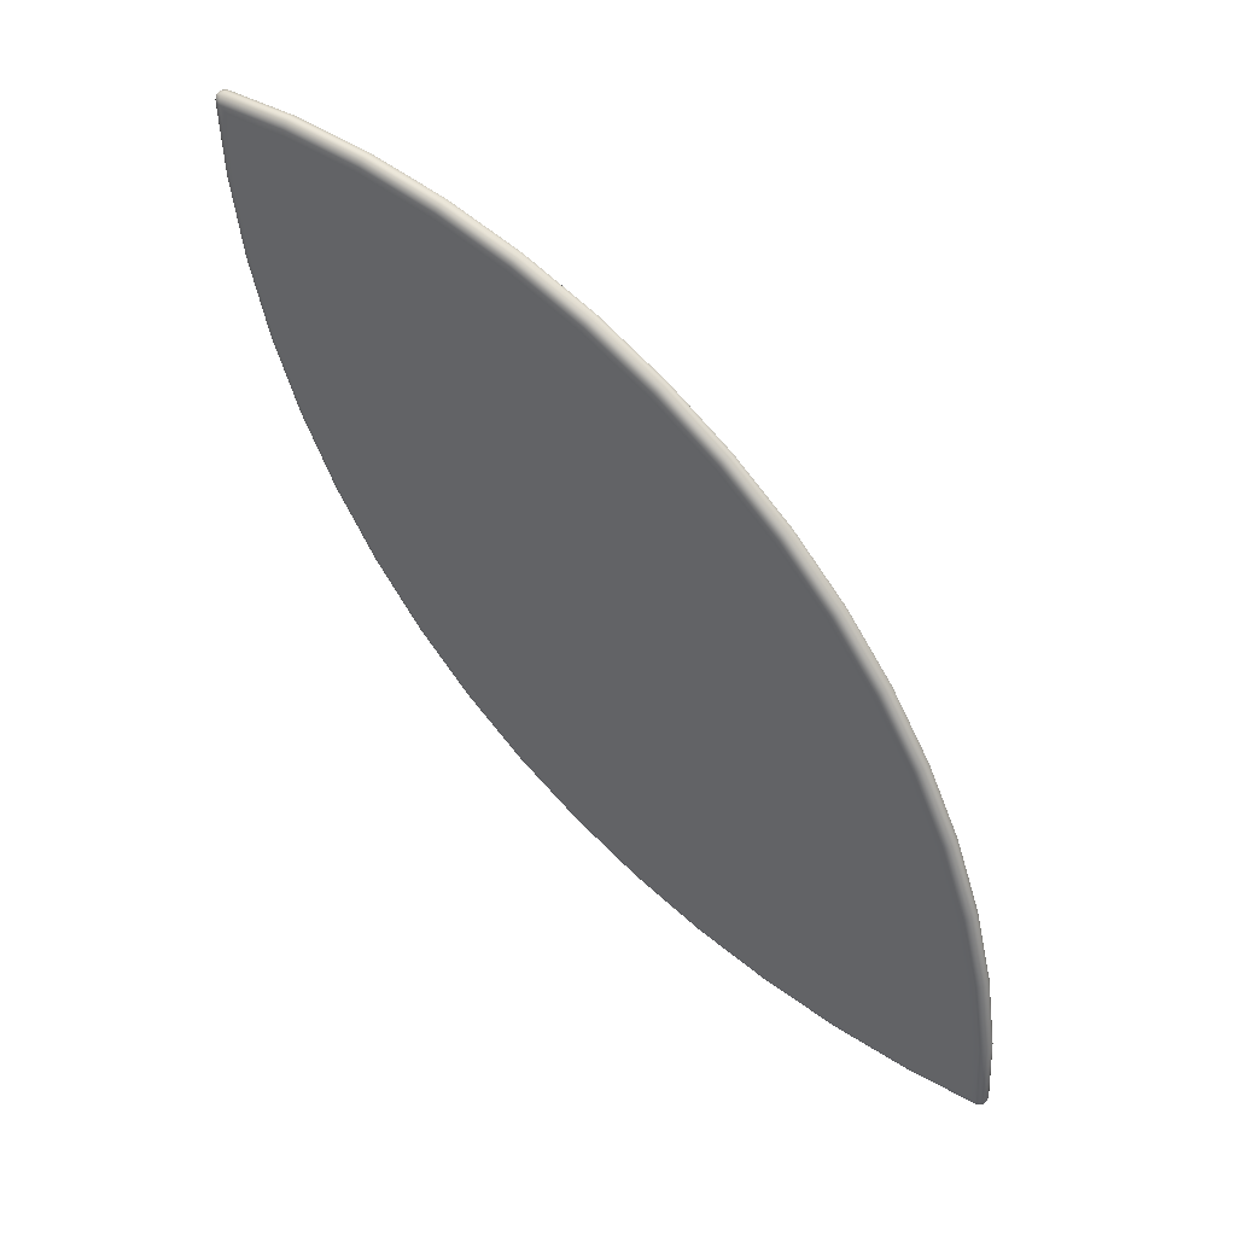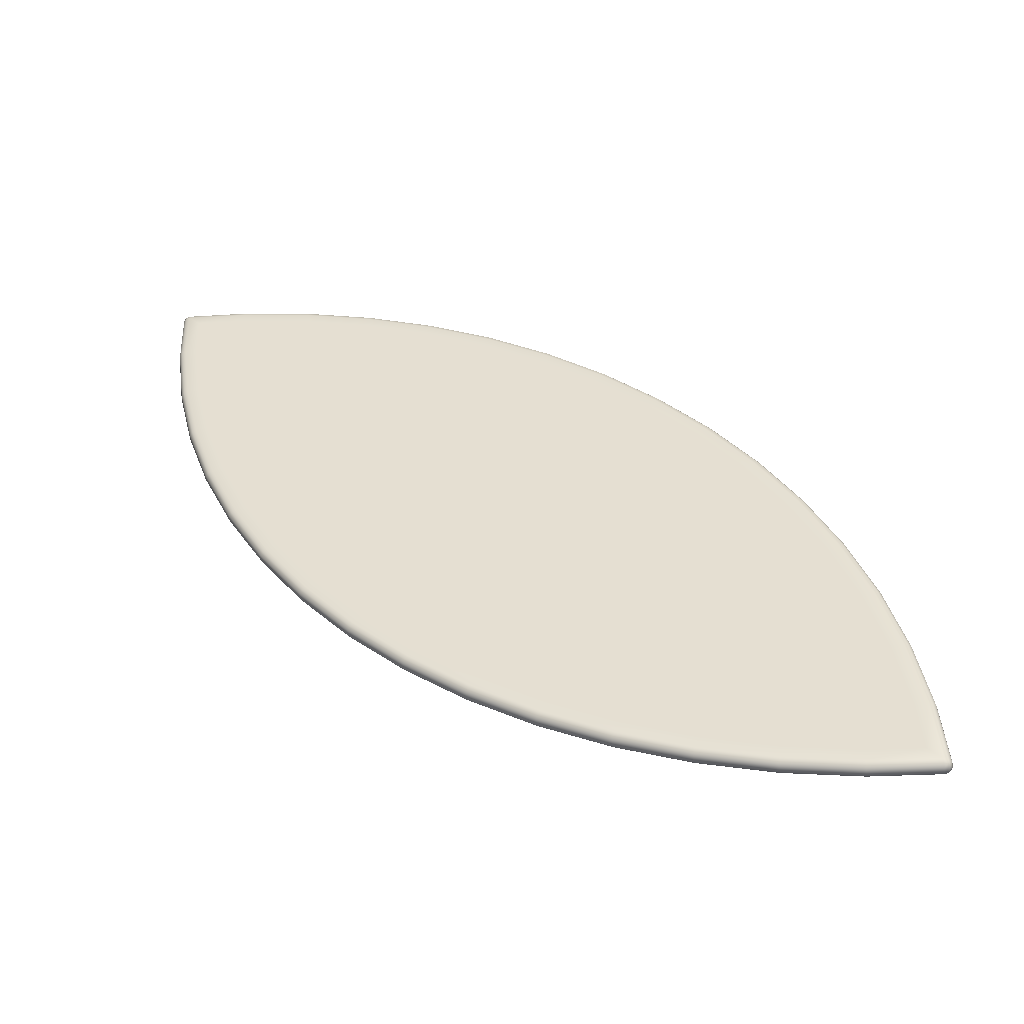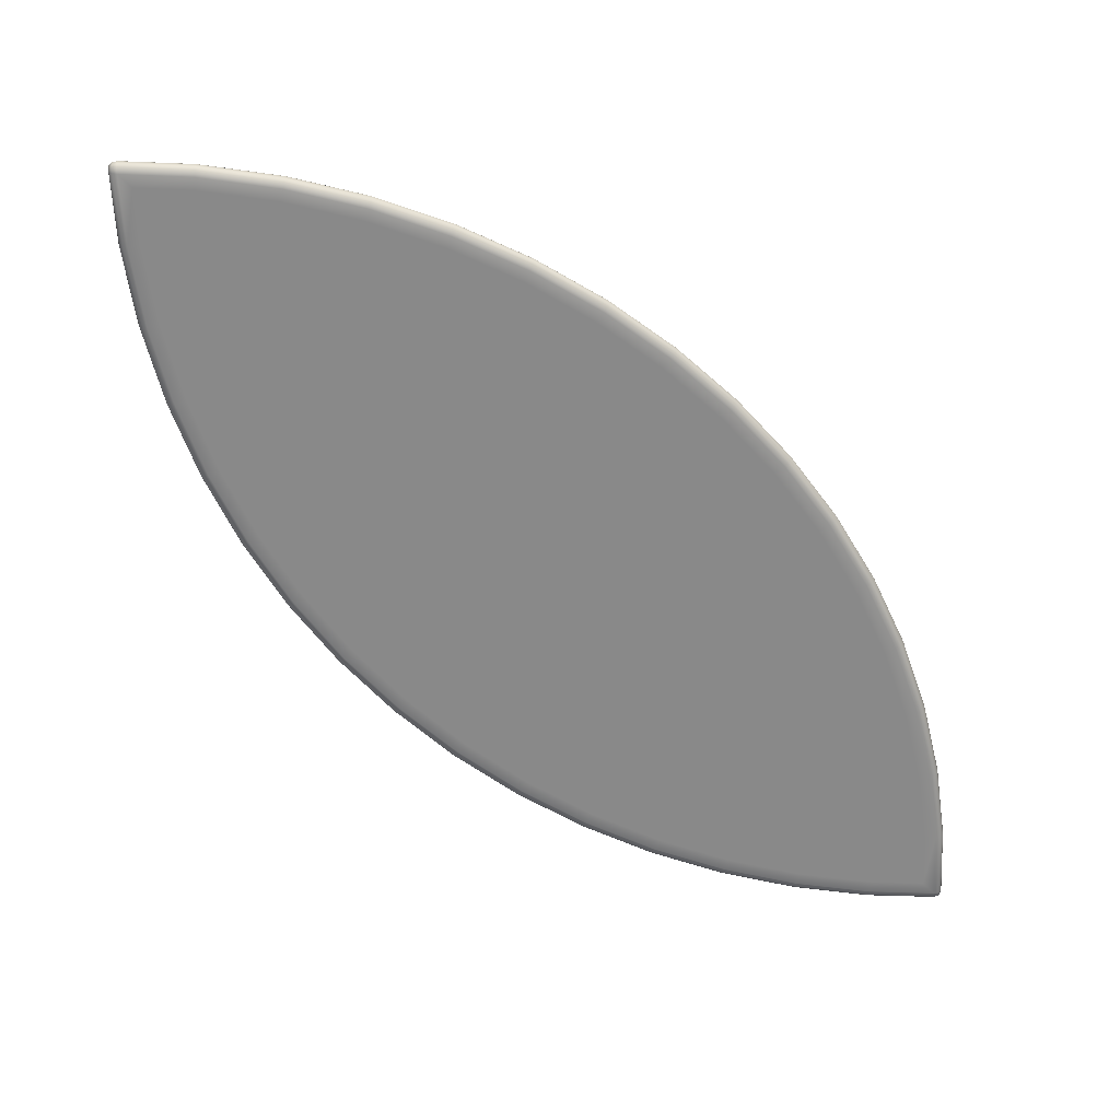
<metadata>
{"format":"obj","ext":"obj","renderer":"f3d","projection":"perspective","resolution":1024,"background":"white","views":[{"elev":40.0,"azim":122.6,"up":"+Z"},{"elev":-48.7,"azim":-84.1,"up":"+Y"},{"elev":27.0,"azim":88.7,"up":"+Z"}]}
</metadata>
<code>
o Border
v -0.9774 -0.7638 0.05721
v -1 -0.7174 0.08206
v -0.9887 -0.7612 0.05864
v -0.997 -0.7538 0.06255
v -1 -0.6191 -0.08185
v -0.9774 -0.6629 -0.1111
v -0.997 -0.6535 -0.1048
v -0.9887 -0.6604 -0.1095
v -0.9774 -0.1111 -0.6629
v -1 -0.08185 -0.6191
v -0.9887 -0.1095 -0.6604
v -0.997 -0.1048 -0.6535
v -1 0.08206 -0.7174
v -0.9774 0.05721 -0.7638
v -0.997 0.06255 -0.7538
v -0.9887 0.05864 -0.7612
v -0.9774 0.6098 -0.9616
v -1 0.6201 -0.9099
v -0.9887 0.6104 -0.9586
v -0.997 0.612 -0.9505
v -1 0.8091 -0.9379
v -0.9774 0.804 -0.9904
v -0.997 0.8051 -0.9791
v -0.9887 0.8043 -0.9873
v -0.9774 -0.8478 0.2346
v -1 -0.7991 0.2548
v -0.9887 -0.845 0.2358
v -0.997 -0.8373 0.239
v -1 -0.2548 0.7991
v -0.9774 -0.2346 0.8478
v -0.997 -0.239 0.8373
v -0.9887 -0.2358 0.845
v -0.9774 -0.05721 0.7638
v -1 -0.08206 0.7174
v -0.9887 -0.05864 0.7612
v -0.997 -0.06255 0.7538
v -1 0.3769 0.3769
v -0.9774 0.4142 0.4142
v -0.997 0.4062 0.4062
v -0.9887 0.4121 0.4121
v -0.9774 0.546 0.2688
v -1 0.5053 0.2353
v -0.9887 0.5437 0.2669
v -0.997 0.5373 0.2616
v -1 0.7991 -0.2548
v -0.9774 0.8478 -0.2346
v -0.997 0.8373 -0.239
v -0.9887 0.845 -0.2358
v -0.9774 0.9139 -0.4194
v -1 0.8634 -0.4347
v -0.9887 0.911 -0.4203
v -0.997 0.903 -0.4227
v -1 -0.5053 -0.2353
v -0.9774 -0.546 -0.2688
v -0.997 -0.5373 -0.2616
v -0.9887 -0.5437 -0.2669
v -1 0.2548 -0.7991
v -0.9774 0.2346 -0.8478
v -0.997 0.239 -0.8373
v -0.9887 0.2358 -0.845
v -1 -0.8091 0.9379
v -0.9774 -0.804 0.9904
v -0.997 -0.8051 0.9791
v -0.9887 -0.8043 0.9873
v -0.9774 -0.6098 0.9616
v -1 -0.6201 0.9099
v -0.9887 -0.6104 0.9586
v -0.997 -0.612 0.9505
v -0.9774 0.1111 0.6629
v -1 0.08185 0.6191
v -0.9887 0.1095 0.6604
v -0.997 0.1048 0.6535
v -0.9774 0.6629 0.1111
v -1 0.6191 0.08185
v -0.9887 0.6604 0.1095
v -0.997 0.6535 0.1048
v -0.9774 0.9616 -0.6098
v -1 0.9099 -0.6201
v -0.9887 0.9586 -0.6104
v -0.997 0.9505 -0.612
v -1 0.4347 -0.8634
v -0.9774 0.4194 -0.9139
v -0.997 0.4227 -0.903
v -0.9887 0.4203 -0.911
v -0.9774 0.2688 0.546
v -1 0.2353 0.5053
v -0.9887 0.2669 0.5437
v -0.997 0.2616 0.5373
v -0.9774 0.7638 -0.05721
v -1 0.7174 -0.08205
v -0.9887 0.7612 -0.05864
v -0.997 0.7538 -0.06255
v -0.9774 0.9904 -0.804
v -1 0.9379 -0.8091
v -0.9887 0.9873 -0.8043
v -0.997 0.9791 -0.8051
v -0.9774 -0.2688 -0.546
v -1 -0.2353 -0.5053
v -0.9887 -0.2669 -0.5437
v -0.997 -0.2616 -0.5373
v -0.9774 -0.9616 0.6098
v -1 -0.9099 0.6201
v -0.9887 -0.9586 0.6104
v -0.997 -0.9505 0.612
v -1 -0.8634 0.4347
v -0.9774 -0.9139 0.4194
v -0.997 -0.903 0.4227
v -0.9887 -0.911 0.4203
v -0.9774 -0.9904 0.804
v -1 -0.9379 0.8091
v -0.9887 -0.9873 0.8043
v -0.997 -0.9791 0.8051
v -0.9774 -0.4142 -0.4142
v -1 -0.3769 -0.3769
v -0.9887 -0.4121 -0.4121
v -0.997 -0.4062 -0.4062
v -1 -0.9446 0.9446
v -0.9774 -0.9989 0.9774
v -0.9887 -0.9772 0.9958
v -0.9881 -0.9878 0.9935
v -0.997 -0.9875 0.9767
v -0.997 -0.9767 0.9875
v -0.9941 -0.9875 0.9875
v -0.9887 -0.9958 0.9772
v -0.9881 -0.9935 0.9878
v -1 -0.4347 0.8634
v -0.9774 -0.4194 0.9139
v -0.997 -0.4227 0.903
v -0.9887 -0.4203 0.911
v -0.9774 0.9774 -0.9989
v -1 0.9446 -0.9446
v -0.9774 0.9989 -0.9774
v -0.9887 0.9772 -0.9958
v -0.9774 0.9885 -0.9964
v -0.9881 0.9878 -0.9935
v -0.997 0.9875 -0.9767
v -0.997 0.9767 -0.9875
v -0.9941 0.9875 -0.9875
v -0.9774 0.9964 -0.9885
v -0.9887 0.9958 -0.9772
v -0.9881 0.9935 -0.9878
v -0.9547 -0.7174 0.08206
v -0.9577 -0.7538 0.06255
v -0.966 -0.7612 0.05864
v -0.9547 -0.6191 -0.08185
v -0.966 -0.6604 -0.1095
v -0.9577 -0.6535 -0.1048
v -0.9547 -0.08185 -0.6191
v -0.9577 -0.1048 -0.6535
v -0.966 -0.1095 -0.6604
v -0.9547 0.08206 -0.7174
v -0.966 0.05864 -0.7612
v -0.9577 0.06255 -0.7538
v -0.9547 0.6201 -0.9099
v -0.9577 0.612 -0.9505
v -0.966 0.6104 -0.9586
v -0.9547 0.8091 -0.9379
v -0.966 0.8043 -0.9873
v -0.9577 0.8051 -0.9791
v -0.9547 -0.7991 0.2548
v -0.9577 -0.8373 0.239
v -0.966 -0.845 0.2358
v -0.9547 -0.2548 0.7991
v -0.966 -0.2358 0.845
v -0.9577 -0.239 0.8373
v -0.9547 -0.08206 0.7174
v -0.9577 -0.06255 0.7538
v -0.966 -0.05864 0.7612
v -0.9547 0.3769 0.3769
v -0.966 0.4121 0.4121
v -0.9577 0.4062 0.4062
v -0.9547 0.5053 0.2353
v -0.9577 0.5373 0.2616
v -0.966 0.5437 0.2669
v -0.9547 0.7991 -0.2548
v -0.966 0.845 -0.2358
v -0.9577 0.8373 -0.239
v -0.9547 0.8634 -0.4347
v -0.9577 0.903 -0.4227
v -0.966 0.911 -0.4203
v -0.9547 -0.5053 -0.2353
v -0.966 -0.5437 -0.2669
v -0.9577 -0.5373 -0.2616
v -0.9547 0.2548 -0.7991
v -0.966 0.2358 -0.845
v -0.9577 0.239 -0.8373
v -0.9547 -0.8091 0.9379
v -0.966 -0.8043 0.9873
v -0.9577 -0.8051 0.9791
v -0.9547 -0.6201 0.9099
v -0.9577 -0.612 0.9505
v -0.966 -0.6104 0.9586
v -0.9547 0.08185 0.6191
v -0.9577 0.1048 0.6535
v -0.966 0.1095 0.6604
v -0.9547 0.6191 0.08185
v -0.9577 0.6535 0.1048
v -0.966 0.6604 0.1095
v -0.9547 0.9099 -0.6201
v -0.9577 0.9505 -0.612
v -0.966 0.9586 -0.6104
v -0.9547 0.4347 -0.8634
v -0.966 0.4203 -0.911
v -0.9577 0.4227 -0.903
v -0.9547 0.2353 0.5053
v -0.9577 0.2616 0.5373
v -0.966 0.2669 0.5437
v -0.9547 0.7174 -0.08205
v -0.9577 0.7538 -0.06255
v -0.966 0.7612 -0.05864
v -0.9547 0.9379 -0.8091
v -0.9577 0.9791 -0.8051
v -0.966 0.9873 -0.8043
v -0.9547 -0.2353 -0.5053
v -0.9577 -0.2616 -0.5373
v -0.966 -0.2669 -0.5437
v -0.9547 -0.9099 0.6201
v -0.9577 -0.9505 0.612
v -0.966 -0.9586 0.6104
v -0.9547 -0.8634 0.4347
v -0.966 -0.911 0.4203
v -0.9577 -0.903 0.4227
v -0.9547 -0.9379 0.8091
v -0.9577 -0.9791 0.8051
v -0.966 -0.9873 0.8043
v -0.9547 -0.3769 -0.3769
v -0.9577 -0.4062 -0.4062
v -0.966 -0.4121 -0.4121
v -0.9774 -0.9774 0.9989
v -0.9547 -0.9446 0.9446
v -0.9774 -0.9885 0.9964
v -0.966 -0.9772 0.9958
v -0.9666 -0.9878 0.9935
v -0.966 -0.9958 0.9772
v -0.9774 -0.9964 0.9885
v -0.9666 -0.9935 0.9878
v -0.9577 -0.9767 0.9875
v -0.9577 -0.9875 0.9767
v -0.9606 -0.9875 0.9875
v -0.9547 -0.4347 0.8634
v -0.966 -0.4203 0.911
v -0.9577 -0.4227 0.903
v -0.9547 0.9446 -0.9446
v -0.966 0.9772 -0.9958
v -0.9666 0.9878 -0.9935
v -0.966 0.9958 -0.9772
v -0.9666 0.9935 -0.9878
v -0.9577 0.9767 -0.9875
v -0.9577 0.9875 -0.9767
v -0.9606 0.9875 -0.9875
v -1 -0.7438 0.0679
v -1 -0.6441 -0.09854
v -1 -0.09854 -0.6441
v -1 0.0679 -0.7438
v -1 0.6142 -0.9393
v -1 0.8062 -0.9678
v -1 -0.8268 0.2433
v -1 -0.0679 0.7438
v -1 -0.2433 0.8268
v -1 0.5285 0.2544
v -1 0.3982 0.3982
v -1 0.8922 -0.426
v -1 0.8268 -0.2433
v -1 -0.5285 -0.2544
v -1 0.2433 -0.8268
v -1 -0.6142 0.9393
v -1 -0.8062 0.9678
v -1 0.09854 0.6441
v -1 0.6441 0.09854
v -1 0.9393 -0.6142
v -1 0.426 -0.8922
v -1 0.2544 0.5285
v -1 0.7438 -0.0679
v -1 0.9678 -0.8062
v -1 -0.2544 -0.5285
v -1 -0.9393 0.6142
v -1 -0.8922 0.426
v -1 -0.9678 0.8062
v -1 -0.3982 -0.3982
v -1 -0.9762 0.9762
v -1 -0.426 0.8922
v -1 0.9762 -0.9762
v -0.9547 -0.6441 -0.09854
v -0.9547 -0.7438 0.0679
v -0.9547 0.0679 -0.7438
v -0.9547 -0.09854 -0.6441
v -0.9547 0.8062 -0.9678
v -0.9547 0.6142 -0.9393
v -0.9547 -0.8268 0.2433
v -0.9547 -0.2433 0.8268
v -0.9547 -0.0679 0.7438
v -0.9547 0.3982 0.3982
v -0.9547 0.5285 0.2544
v -0.9547 0.8268 -0.2433
v -0.9547 0.8922 -0.426
v -0.9547 -0.5285 -0.2544
v -0.9547 0.2433 -0.8268
v -0.9547 -0.8062 0.9678
v -0.9547 -0.6142 0.9393
v -0.9547 0.09854 0.6441
v -0.9547 0.6441 0.09854
v -0.9547 0.9393 -0.6142
v -0.9547 0.426 -0.8922
v -0.9547 0.2544 0.5285
v -0.9547 0.7438 -0.0679
v -0.9547 0.9678 -0.8062
v -0.9547 -0.2544 -0.5285
v -0.9547 -0.8922 0.426
v -0.9547 -0.9393 0.6142
v -0.9547 -0.9678 0.8062
v -0.9547 -0.3982 -0.3982
v -0.9547 -0.9762 0.9762
v -0.9547 -0.426 0.8922
v -0.9547 0.9762 -0.9762
f 217 220 190
f 160 142 166
f 142 145 193
f 145 181 205
f 181 226 169
f 226 214 172
f 214 148 196
f 148 151 208
f 151 184 175
f 184 202 178
f 202 154 199
f 154 157 199
f 157 243 211
f 199 157 211
f 199 178 202
f 178 175 184
f 175 208 151
f 208 196 148
f 196 172 214
f 172 169 226
f 169 205 181
f 205 193 145
f 193 166 142
f 166 163 160
f 163 240 160
f 240 190 220
f 160 240 220
f 190 187 223
f 187 230 223
f 223 217 190
f 216 9 150
f 244 22 130
f 241 30 127
f 152 58 185
f 174 73 41
f 201 93 77
f 156 82 17
f 228 54 113
f 170 85 207
f 216 113 97
f 144 6 146
f 150 14 152
f 198 89 73
f 203 58 82
f 192 127 65
f 162 106 25
f 176 89 210
f 234 109 225
f 246 93 213
f 120 229 119
f 158 17 22
f 162 1 144
f 192 62 188
f 180 77 49
f 180 46 176
f 207 69 195
f 195 33 168
f 146 54 182
f 235 120 125
f 119 123 120
f 121 122 280
f 124 123 121
f 118 125 124
f 118 236 235
f 120 123 125
f 130 135 134
f 133 138 135
f 136 137 282
f 140 138 136
f 132 141 140
f 134 141 139
f 135 138 141
f 229 233 232
f 231 236 233
f 234 239 236
f 237 238 312
f 232 239 237
f 233 236 239
f 139 245 134
f 132 247 139
f 174 38 170
f 246 250 247
f 248 249 314
f 244 250 248
f 245 247 250
f 251 7 4
f 4 8 3
f 8 1 3
f 253 15 12
f 15 11 12
f 11 14 9
f 255 23 20
f 20 24 19
f 19 22 17
f 25 3 1
f 3 28 4
f 4 257 251
f 30 35 32
f 32 36 31
f 31 258 259
f 38 43 40
f 40 44 39
f 39 260 261
f 49 48 46
f 48 52 47
f 47 262 263
f 264 7 252
f 55 8 7
f 8 54 6
f 265 15 254
f 59 16 15
f 16 58 14
f 65 64 62
f 67 63 64
f 63 266 267
f 33 71 35
f 71 36 35
f 36 268 258
f 41 75 43
f 43 76 44
f 44 269 260
f 49 79 51
f 79 52 51
f 80 262 52
f 271 59 265
f 83 60 59
f 60 82 58
f 69 87 71
f 87 72 71
f 72 272 268
f 73 91 75
f 91 76 75
f 92 269 76
f 77 95 79
f 95 80 79
f 96 270 80
f 253 100 275
f 100 11 99
f 11 97 99
f 271 20 83
f 83 19 84
f 84 17 82
f 277 104 276
f 107 103 104
f 108 101 103
f 101 111 103
f 103 112 104
f 104 278 276
f 113 99 97
f 99 116 100
f 116 275 100
f 257 107 277
f 28 108 107
f 27 106 108
f 85 40 87
f 40 88 87
f 39 272 88
f 89 48 91
f 91 47 92
f 92 263 273
f 279 55 264
f 116 56 55
f 115 54 56
f 62 119 229
f 64 122 119
f 63 280 122
f 281 31 259
f 128 32 31
f 32 127 30
f 282 23 256
f 137 24 23
f 133 22 24
f 280 112 121
f 121 111 124
f 124 109 118
f 127 67 65
f 67 128 68
f 68 281 266
f 282 96 136
f 136 95 140
f 140 93 132
f 146 143 144
f 147 284 143
f 152 149 150
f 153 286 149
f 158 155 156
f 159 288 155
f 289 143 284
f 161 144 143
f 290 167 165
f 165 168 164
f 293 171 292
f 173 170 171
f 295 177 294
f 179 176 177
f 182 147 146
f 147 296 283
f 185 153 152
f 153 297 285
f 299 189 298
f 191 188 189
f 300 167 291
f 167 195 168
f 301 173 293
f 197 174 173
f 295 200 179
f 179 201 180
f 185 204 186
f 186 303 297
f 300 206 194
f 206 195 194
f 301 209 197
f 209 198 197
f 302 212 200
f 200 213 201
f 150 215 216
f 149 307 215
f 156 204 203
f 155 303 204
f 219 222 218
f 218 308 309
f 310 218 309
f 224 219 218
f 307 227 215
f 215 228 216
f 221 161 222
f 222 289 308
f 304 171 206
f 206 170 207
f 294 209 305
f 177 210 209
f 182 227 183
f 183 311 296
f 312 189 237
f 237 188 232
f 164 242 165
f 165 313 290
f 158 248 159
f 159 314 287
f 225 238 234
f 224 312 238
f 313 191 299
f 242 192 191
f 213 249 246
f 212 314 249
f 232 62 229
f 164 33 30
f 245 130 134
f 221 101 106
f 225 101 219
f 5 251 2
f 10 254 253
f 18 256 255
f 26 251 257
f 29 258 34
f 37 260 42
f 50 263 262
f 5 264 252
f 13 265 254
f 66 267 266
f 34 268 70
f 74 260 269
f 50 270 78
f 81 265 57
f 70 272 86
f 74 273 90
f 78 274 94
f 10 275 98
f 18 271 81
f 102 277 276
f 102 278 110
f 114 275 279
f 26 277 105
f 37 272 261
f 45 273 263
f 114 264 53
f 117 267 61
f 126 259 29
f 131 256 21
f 117 278 280
f 126 266 281
f 131 274 282
f 145 284 283
f 148 285 151
f 154 287 157
f 160 284 142
f 166 290 163
f 169 293 292
f 178 294 175
f 145 296 181
f 151 297 184
f 190 298 187
f 193 291 166
f 196 293 172
f 178 302 295
f 202 297 303
f 205 300 193
f 196 305 301
f 199 306 302
f 148 307 286
f 202 288 154
f 217 308 220
f 223 309 217
f 226 307 214
f 220 289 160
f 169 304 205
f 175 305 208
f 226 296 311
f 230 298 312
f 240 290 313
f 243 287 314
f 230 310 223
f 240 299 190
f 243 306 211
f 216 97 9
f 244 158 22
f 241 164 30
f 152 14 58
f 174 198 73
f 201 213 93
f 156 203 82
f 228 182 54
f 170 38 85
f 216 228 113
f 144 1 6
f 150 9 14
f 198 210 89
f 203 185 58
f 192 241 127
f 162 221 106
f 176 46 89
f 234 118 109
f 246 132 93
f 120 231 229
f 158 156 17
f 162 25 1
f 192 65 62
f 180 201 77
f 180 49 46
f 207 85 69
f 195 69 33
f 146 6 54
f 235 231 120
f 119 122 123
f 121 123 122
f 124 125 123
f 118 235 125
f 118 234 236
f 130 133 135
f 133 137 138
f 136 138 137
f 140 141 138
f 132 139 141
f 134 135 141
f 229 231 233
f 231 235 236
f 234 238 239
f 237 239 238
f 232 233 239
f 139 247 245
f 132 246 247
f 174 41 38
f 246 249 250
f 248 250 249
f 244 245 250
f 251 252 7
f 4 7 8
f 8 6 1
f 253 254 15
f 15 16 11
f 11 16 14
f 255 256 23
f 20 23 24
f 19 24 22
f 25 27 3
f 3 27 28
f 4 28 257
f 30 33 35
f 32 35 36
f 31 36 258
f 38 41 43
f 40 43 44
f 39 44 260
f 49 51 48
f 48 51 52
f 47 52 262
f 264 55 7
f 55 56 8
f 8 56 54
f 265 59 15
f 59 60 16
f 16 60 58
f 65 67 64
f 67 68 63
f 63 68 266
f 33 69 71
f 71 72 36
f 36 72 268
f 41 73 75
f 43 75 76
f 44 76 269
f 49 77 79
f 79 80 52
f 80 270 262
f 271 83 59
f 83 84 60
f 60 84 82
f 69 85 87
f 87 88 72
f 72 88 272
f 73 89 91
f 91 92 76
f 92 273 269
f 77 93 95
f 95 96 80
f 96 274 270
f 253 12 100
f 100 12 11
f 11 9 97
f 271 255 20
f 83 20 19
f 84 19 17
f 277 107 104
f 107 108 103
f 108 106 101
f 101 109 111
f 103 111 112
f 104 112 278
f 113 115 99
f 99 115 116
f 116 279 275
f 257 28 107
f 28 27 108
f 27 25 106
f 85 38 40
f 40 39 88
f 39 261 272
f 89 46 48
f 91 48 47
f 92 47 263
f 279 116 55
f 116 115 56
f 115 113 54
f 62 64 119
f 64 63 122
f 63 267 280
f 281 128 31
f 128 129 32
f 32 129 127
f 282 137 23
f 137 133 24
f 133 130 22
f 280 278 112
f 121 112 111
f 124 111 109
f 127 129 67
f 67 129 128
f 68 128 281
f 282 274 96
f 136 96 95
f 140 95 93
f 146 147 143
f 147 283 284
f 152 153 149
f 153 285 286
f 158 159 155
f 159 287 288
f 289 161 143
f 161 162 144
f 290 291 167
f 165 167 168
f 293 173 171
f 173 174 170
f 295 179 177
f 179 180 176
f 182 183 147
f 147 183 296
f 185 186 153
f 153 186 297
f 299 191 189
f 191 192 188
f 300 194 167
f 167 194 195
f 301 197 173
f 197 198 174
f 295 302 200
f 179 200 201
f 185 203 204
f 186 204 303
f 300 304 206
f 206 207 195
f 301 305 209
f 209 210 198
f 302 306 212
f 200 212 213
f 150 149 215
f 149 286 307
f 156 155 204
f 155 288 303
f 219 221 222
f 218 222 308
f 310 224 218
f 224 225 219
f 307 311 227
f 215 227 228
f 221 162 161
f 222 161 289
f 304 292 171
f 206 171 170
f 294 177 209
f 177 176 210
f 182 228 227
f 183 227 311
f 312 298 189
f 237 189 188
f 164 241 242
f 165 242 313
f 158 244 248
f 159 248 314
f 225 224 238
f 224 310 312
f 313 242 191
f 242 241 192
f 213 212 249
f 212 306 314
f 232 188 62
f 164 168 33
f 245 244 130
f 221 219 101
f 225 109 101
f 5 252 251
f 10 13 254
f 18 21 256
f 26 2 251
f 29 259 258
f 37 261 260
f 50 45 263
f 5 53 264
f 13 57 265
f 66 61 267
f 34 258 268
f 74 42 260
f 50 262 270
f 81 271 265
f 70 268 272
f 74 269 273
f 78 270 274
f 10 253 275
f 18 255 271
f 102 105 277
f 102 276 278
f 114 98 275
f 26 257 277
f 37 86 272
f 45 90 273
f 114 279 264
f 117 280 267
f 126 281 259
f 131 282 256
f 117 110 278
f 126 66 266
f 131 94 274
f 145 142 284
f 148 286 285
f 154 288 287
f 160 289 284
f 166 291 290
f 169 172 293
f 178 295 294
f 145 283 296
f 151 285 297
f 190 299 298
f 193 300 291
f 196 301 293
f 178 199 302
f 202 184 297
f 205 304 300
f 196 208 305
f 199 211 306
f 148 214 307
f 202 303 288
f 217 309 308
f 223 310 309
f 226 311 307
f 220 308 289
f 169 292 304
f 175 294 305
f 226 181 296
f 230 187 298
f 240 163 290
f 243 157 287
f 230 312 310
f 240 313 299
f 243 314 306
o Front
v -1 -0.7174 0.08206
v -1 -0.6191 -0.08185
v -1 -0.08185 -0.6191
v -1 0.08206 -0.7174
v -1 0.6201 -0.9099
v -1 0.8091 -0.9379
v -1 -0.7991 0.2548
v -1 -0.2548 0.7991
v -1 -0.08206 0.7174
v -1 0.3769 0.3769
v -1 0.5053 0.2353
v -1 0.7991 -0.2548
v -1 0.8634 -0.4347
v -1 -0.5053 -0.2353
v -1 0.2548 -0.7991
v -1 -0.8091 0.9379
v -1 -0.6201 0.9099
v -1 0.08185 0.6191
v -1 0.6191 0.08185
v -1 0.9099 -0.6201
v -1 0.4347 -0.8634
v -1 0.2353 0.5053
v -1 0.7174 -0.08205
v -1 0.9379 -0.8091
v -1 -0.2353 -0.5053
v -1 -0.9099 0.6201
v -1 -0.8634 0.4347
v -1 -0.9379 0.8091
v -1 -0.3769 -0.3769
v -1 -0.9446 0.9446
v -1 -0.4347 0.8634
v -1 0.9446 -0.9446
f 339 343 325
f 328 316 332
f 316 315 323
f 315 321 323
f 321 341 322
f 323 321 322
f 341 340 331
f 340 342 330
f 342 344 330
f 330 331 340
f 331 345 341
f 345 322 341
f 323 332 316
f 332 336 328
f 336 324 328
f 324 325 343
f 328 324 343
f 325 333 317
f 333 337 318
f 337 326 318
f 326 327 329
f 318 326 329
f 327 334 319
f 334 338 320
f 338 346 320
f 320 319 334
f 319 335 327
f 335 329 327
f 318 317 333
f 317 339 325

</code>
